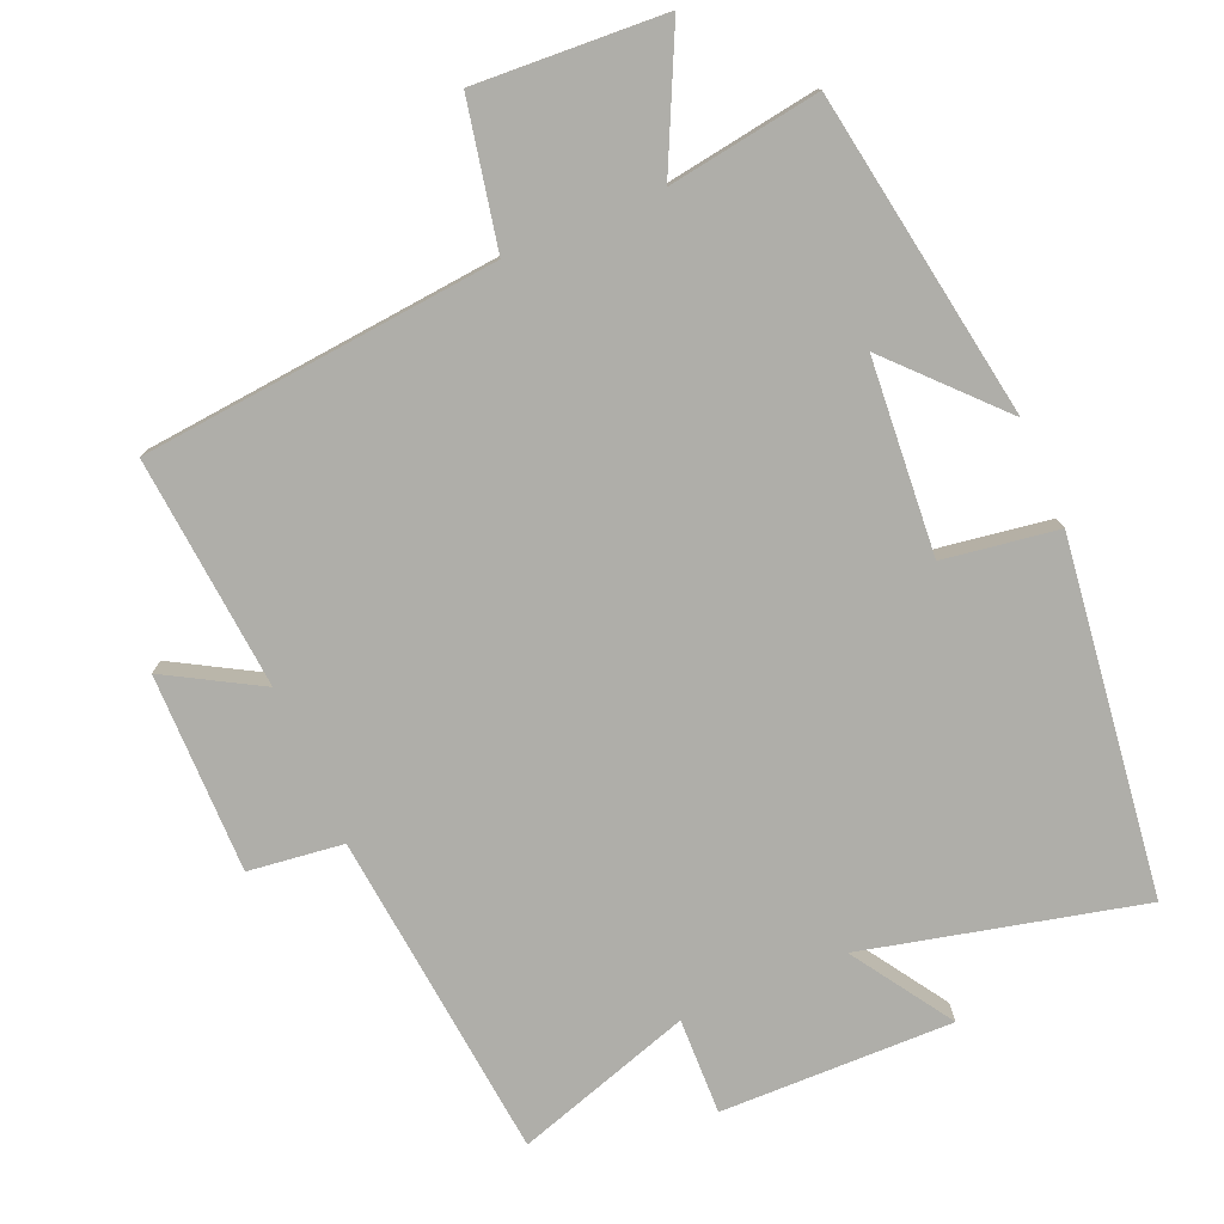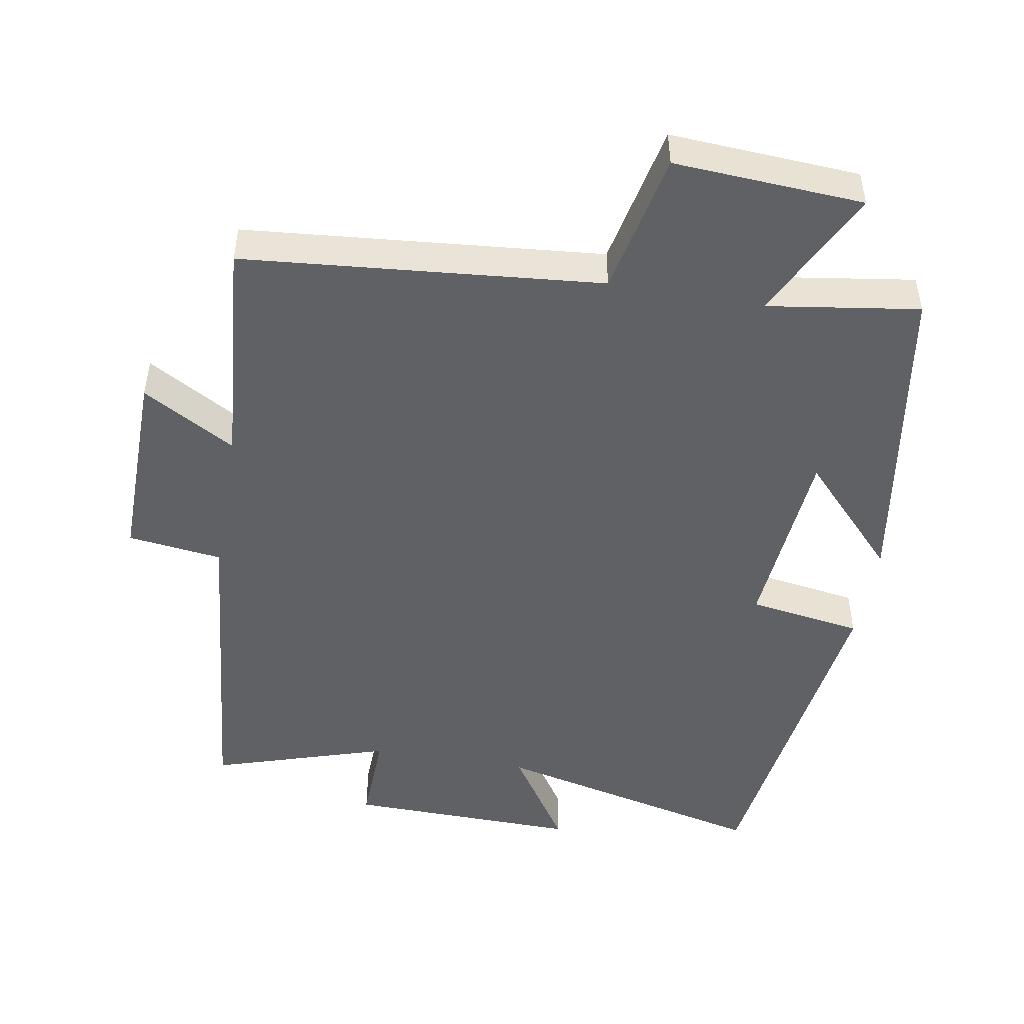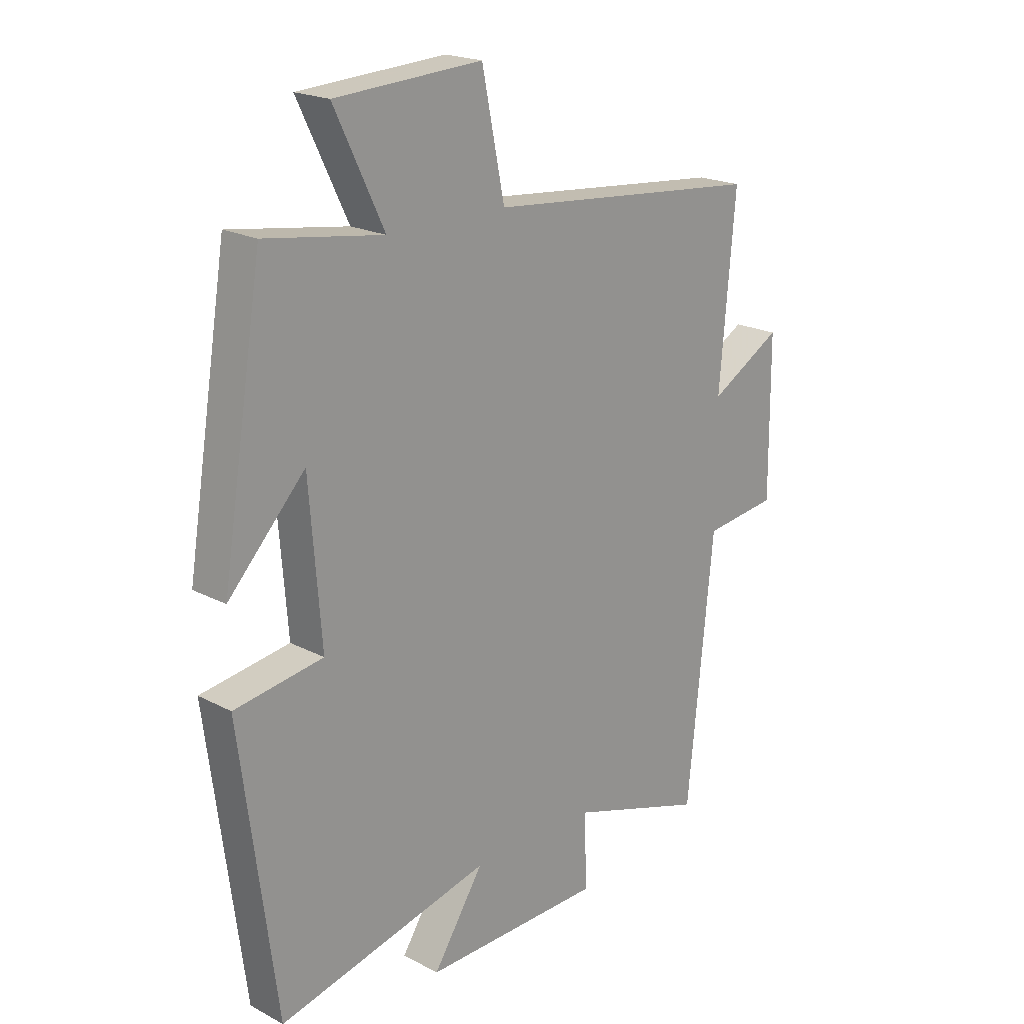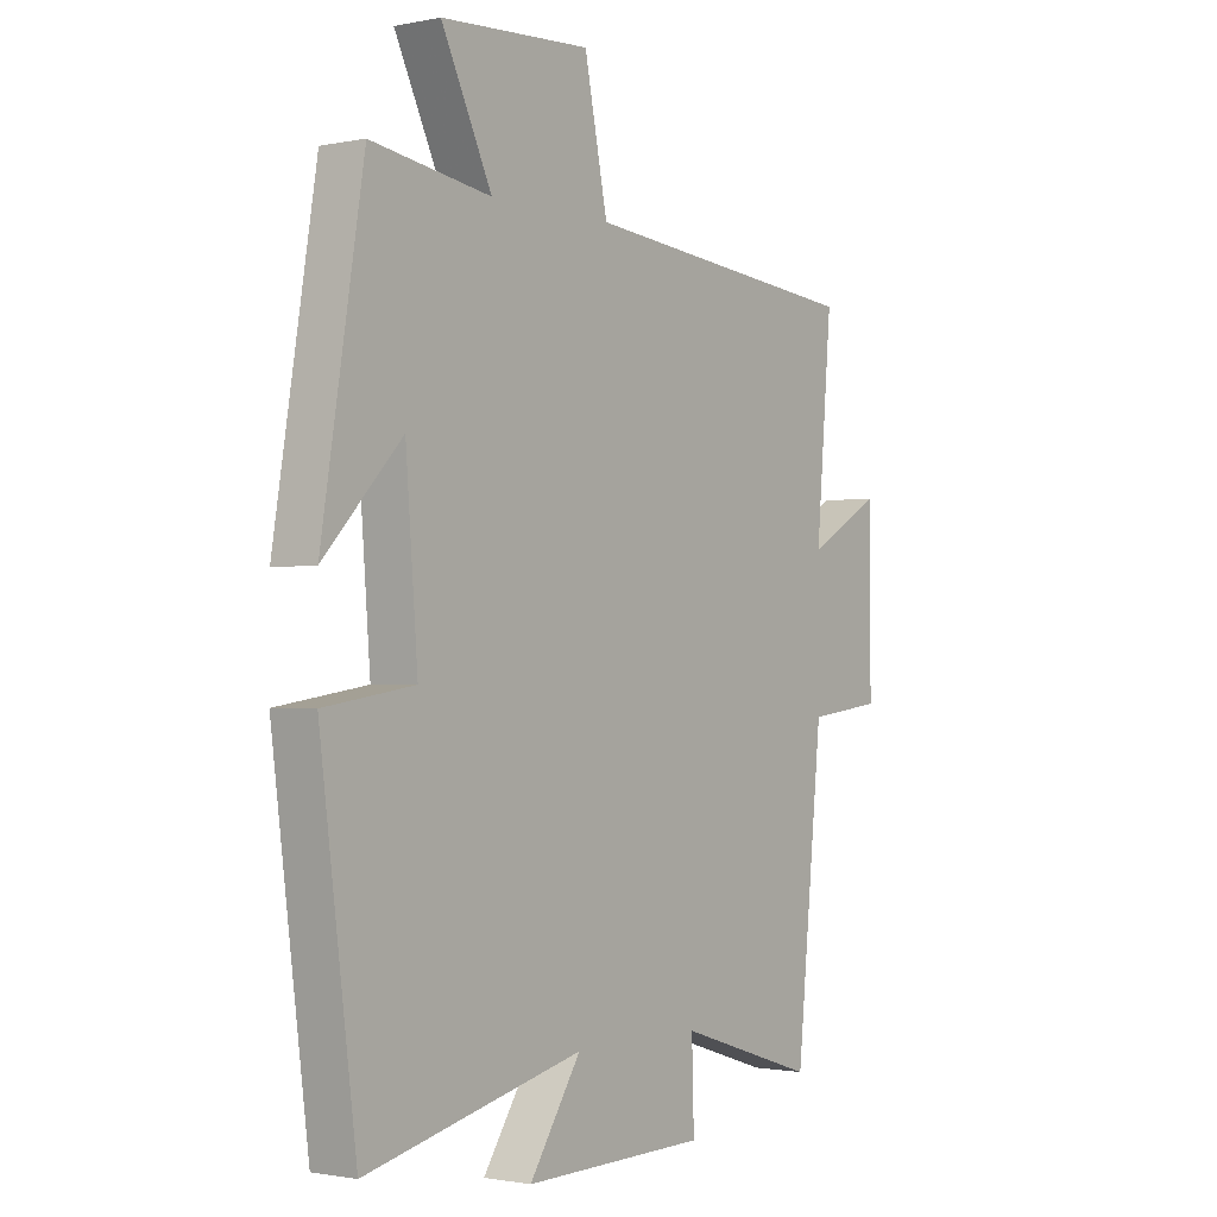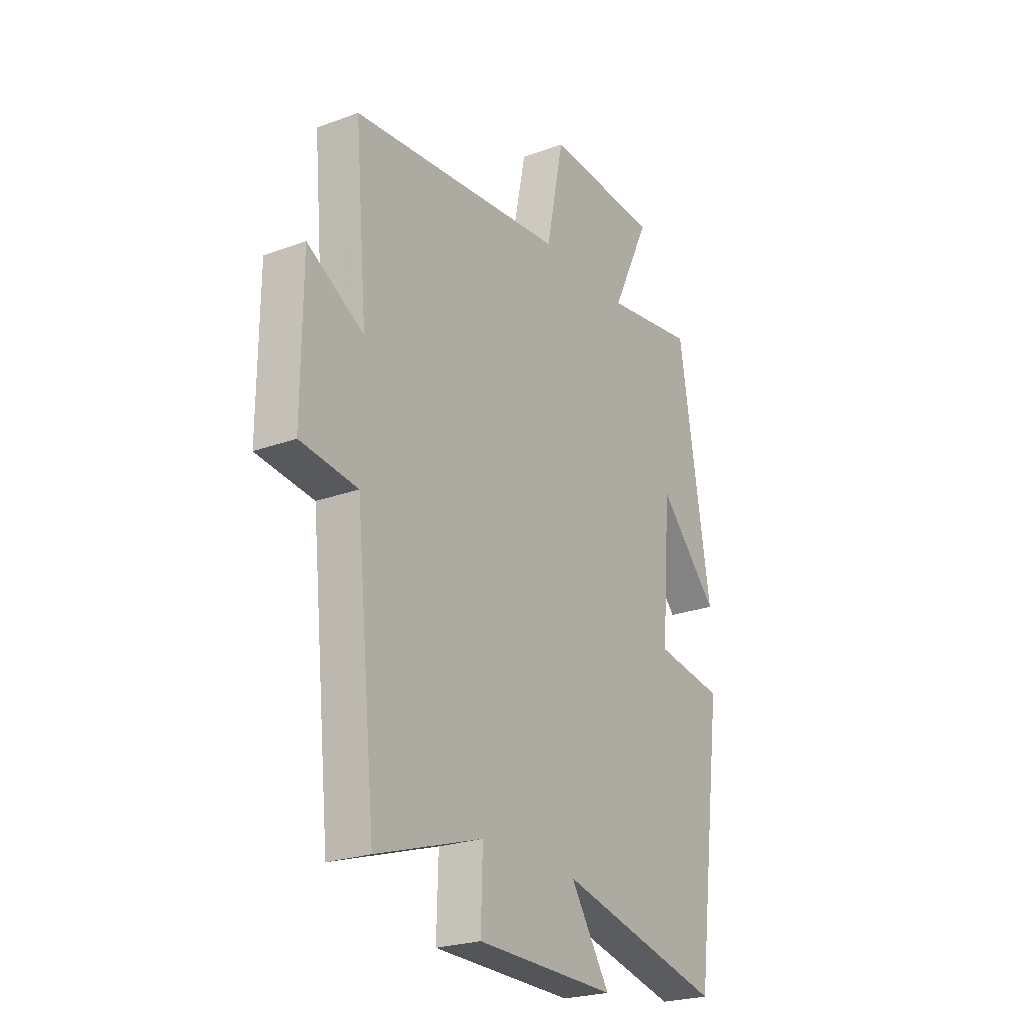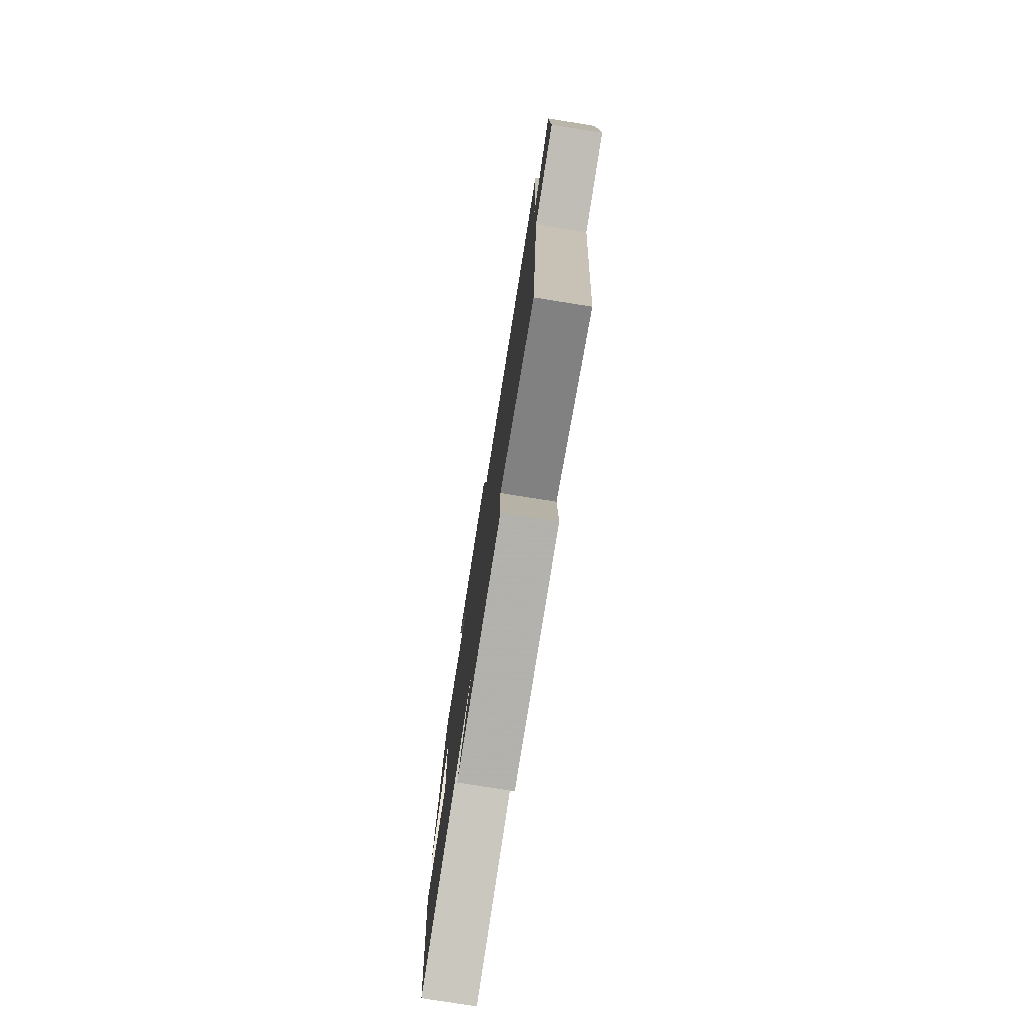
<metadata>
{"format":"obj","ext":"obj","renderer":"f3d","projection":"perspective","resolution":1024,"background":"white","views":[{"elev":-77.5,"azim":23.2,"up":"+Y"},{"elev":-48.4,"azim":-10.0,"up":"+Y"},{"elev":20.3,"azim":133.8,"up":"+Z"},{"elev":-1.4,"azim":126.4,"up":"+Z"},{"elev":-23.9,"azim":-58.3,"up":"+Z"},{"elev":-78.3,"azim":-99.0,"up":"+Z"}]}
</metadata>
<code>
v -0.452 0.07 -0.581
v -0.5 0.07 -0.108
v -0.636 0.07 -0.091
v -0.634 0.07 0.195
v -0.5 0.07 0.118
v -0.529 0.07 0.452
v -0.016 0.07 0.5
v 0.026 0.07 0.706
v 0.298 0.07 0.69
v 0.206 0.07 0.5
v 0.424 0.07 0.533
v 0.5 0.07 0.065
v 0.358 0.07 0.216
v 0.336 0.07 -0.062
v 0.5 0.07 -0.087
v 0.434 0.07 -0.594
v 0.038 0.07 -0.5
v 0.132 0.07 -0.644
v -0.202 0.07 -0.638
v -0.198 0.07 -0.5
v -0.452 0 -0.581
v -0.5 0 -0.108
v -0.636 0 -0.091
v -0.634 0 0.195
v -0.5 0 0.118
v -0.529 0 0.452
v -0.016 0 0.5
v 0.026 0 0.706
v 0.298 0 0.69
v 0.206 0 0.5
v 0.424 0 0.533
v 0.5 0 0.065
v 0.358 0 0.216
v 0.336 0 -0.062
v 0.5 0 -0.087
v 0.434 0 -0.594
v 0.038 0 -0.5
v 0.132 0 -0.644
v -0.202 0 -0.638
v -0.198 0 -0.5
f 17 18 19 20
f 14 15 16 17
f 13 14 17 20
f 10 11 12 13
f 10 13 20 1
f 7 8 9 10
f 5 6 7 10
f 2 3 4 5
f 1 2 5 10
f 40 39 38 37
f 37 36 35 34
f 40 37 34 33
f 33 32 31 30
f 21 40 33 30
f 30 29 28 27
f 30 27 26 25
f 25 24 23 22
f 30 25 22 21
f 1 21 22 2
f 2 22 23 3
f 3 23 24 4
f 4 24 25 5
f 5 25 26 6
f 6 26 27 7
f 7 27 28 8
f 8 28 29 9
f 9 29 30 10
f 10 30 31 11
f 11 31 32 12
f 12 32 33 13
f 13 33 34 14
f 14 34 35 15
f 15 35 36 16
f 16 36 37 17
f 17 37 38 18
f 18 38 39 19
f 19 39 40 20
f 20 40 21 1

</code>
